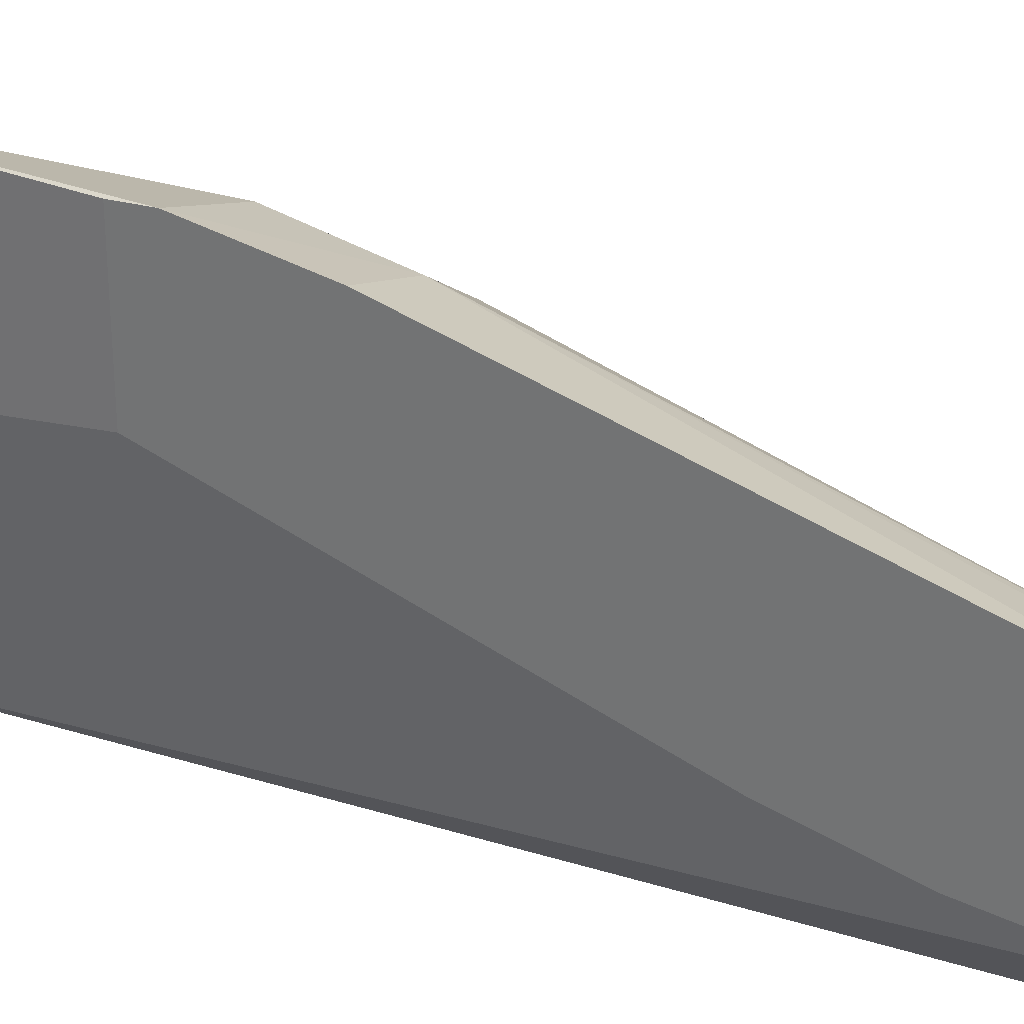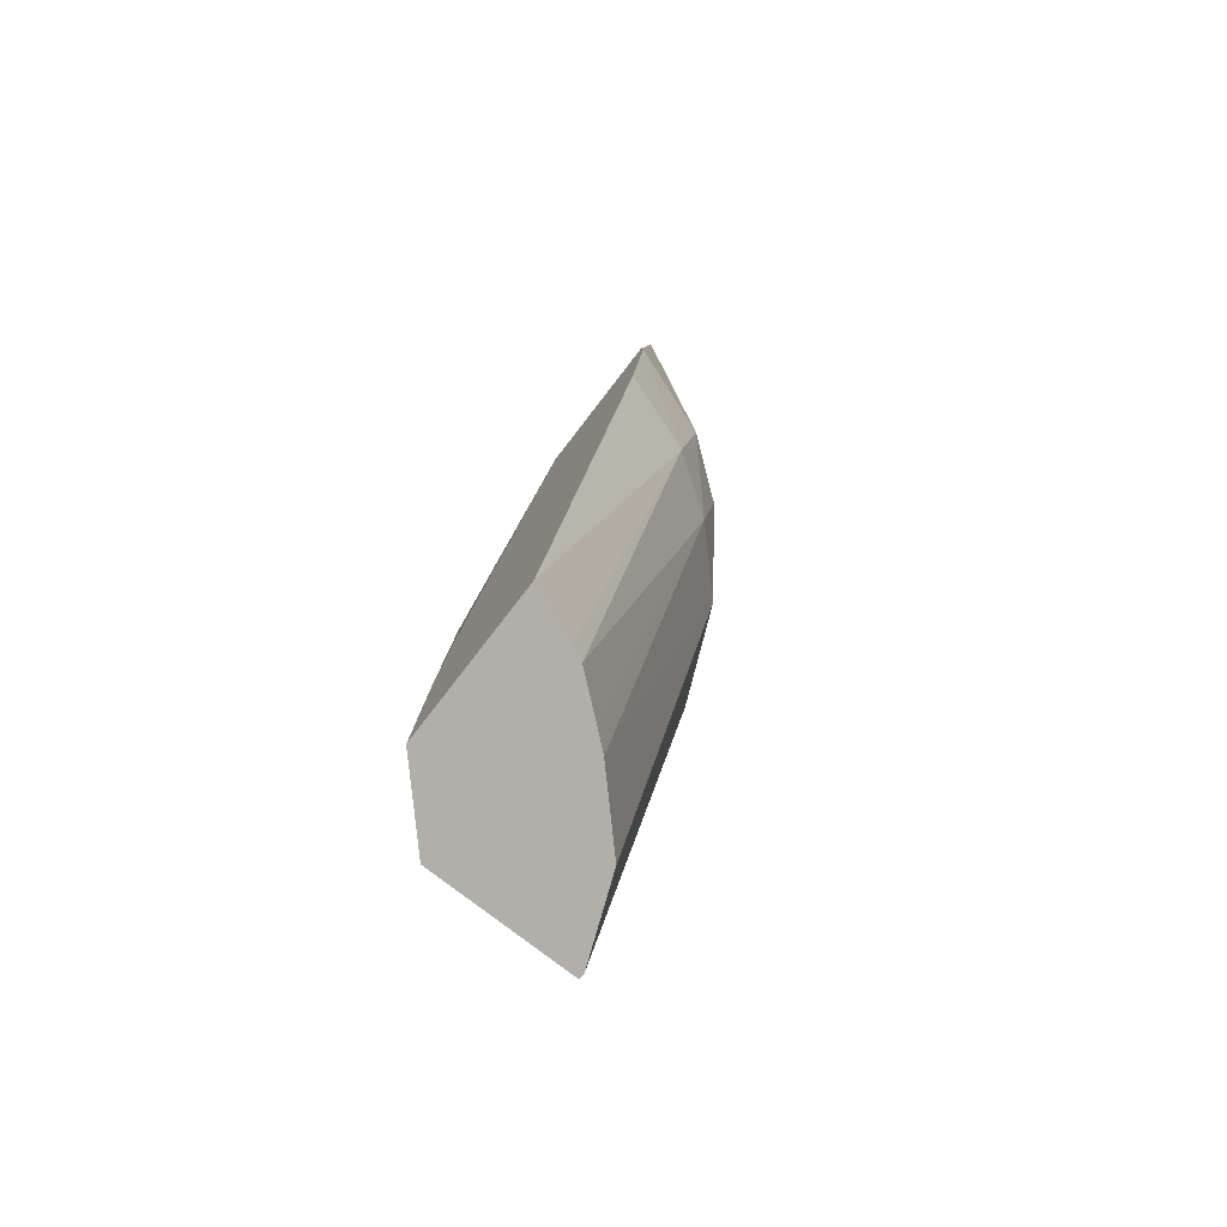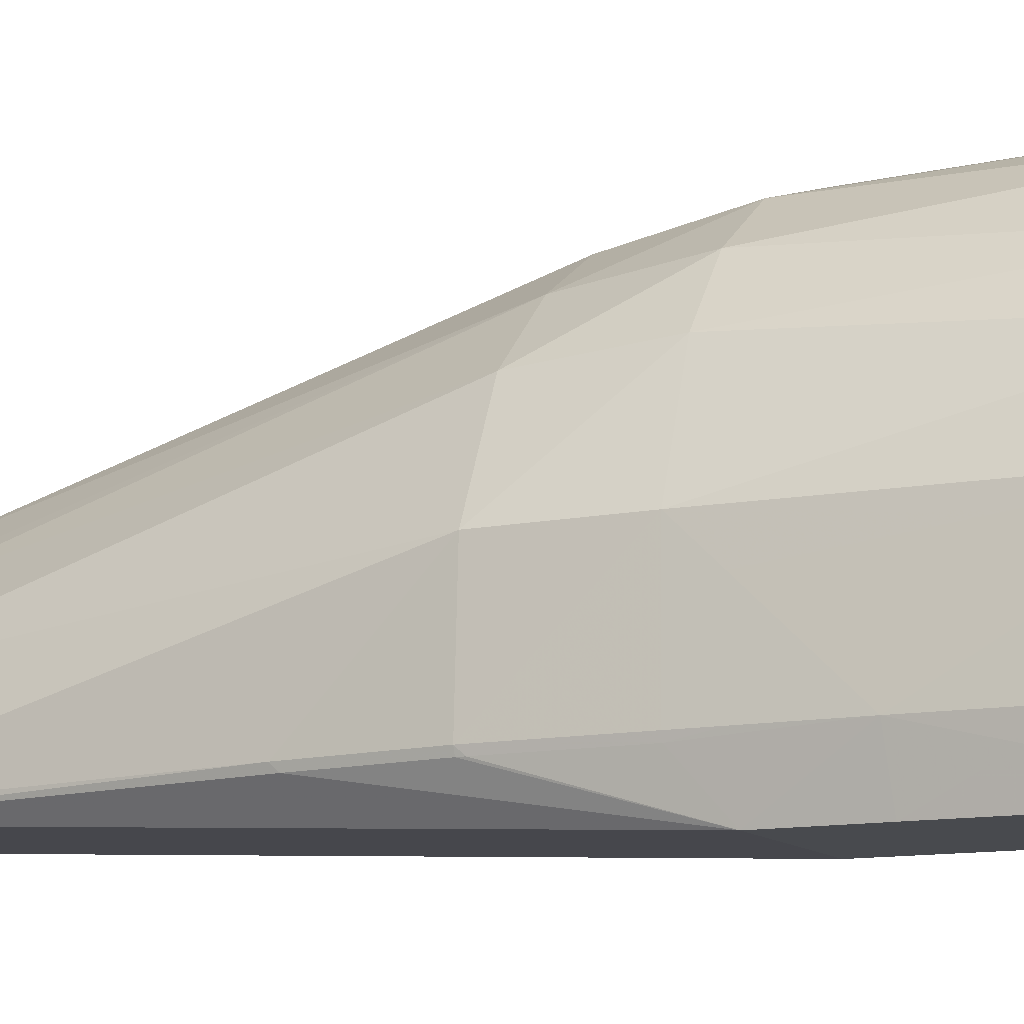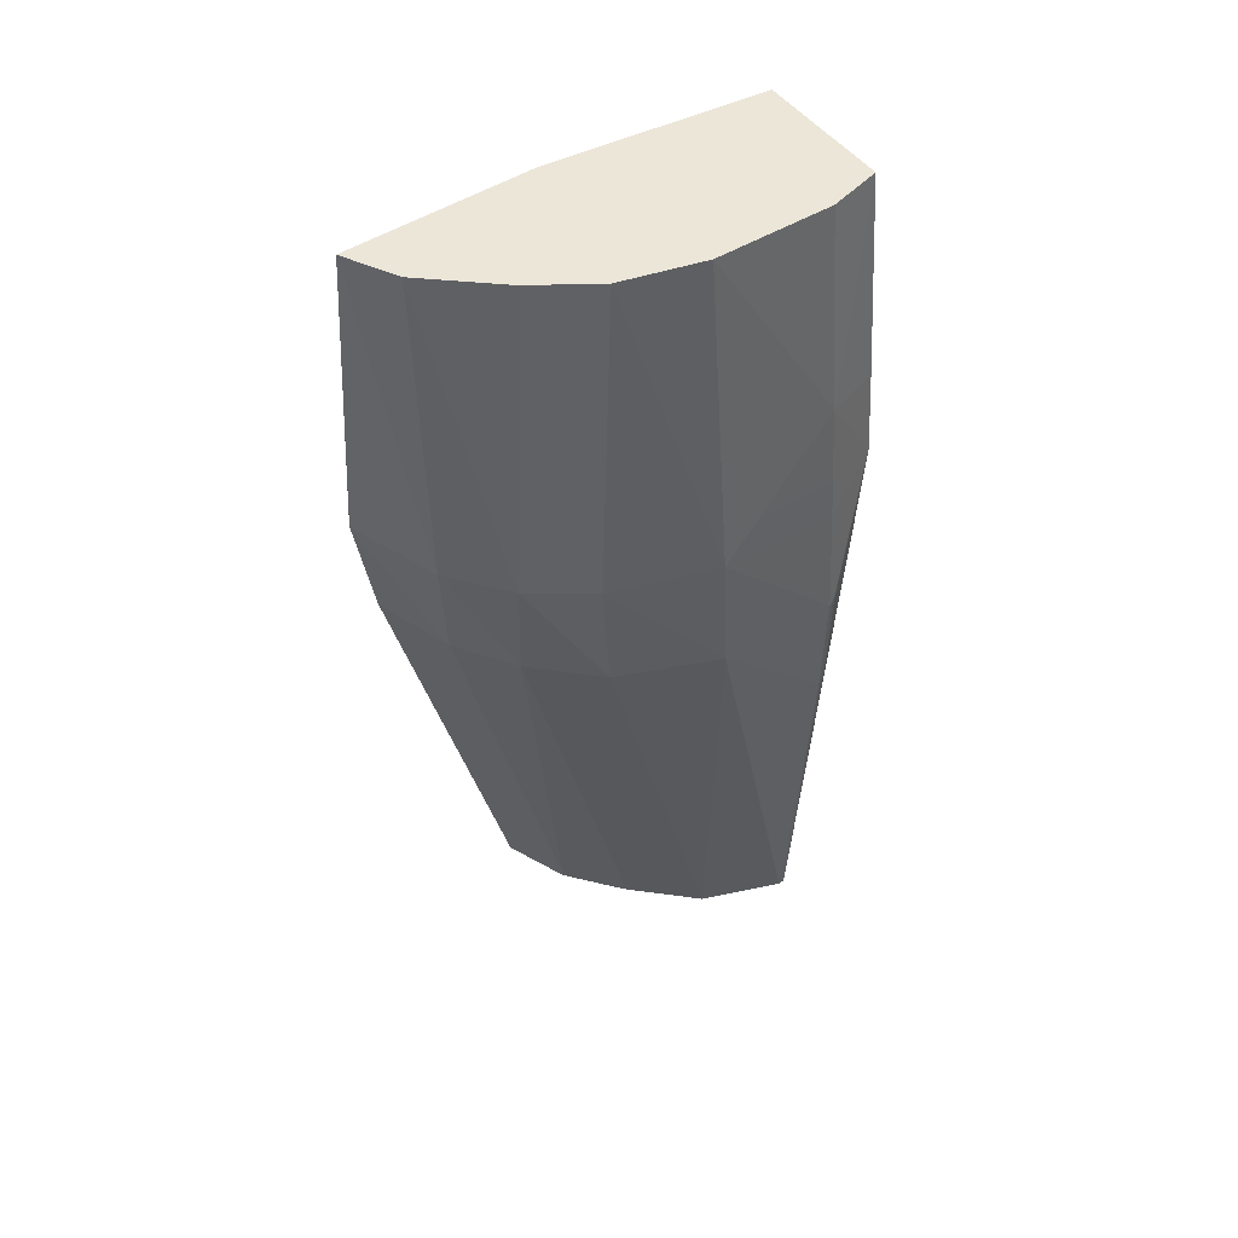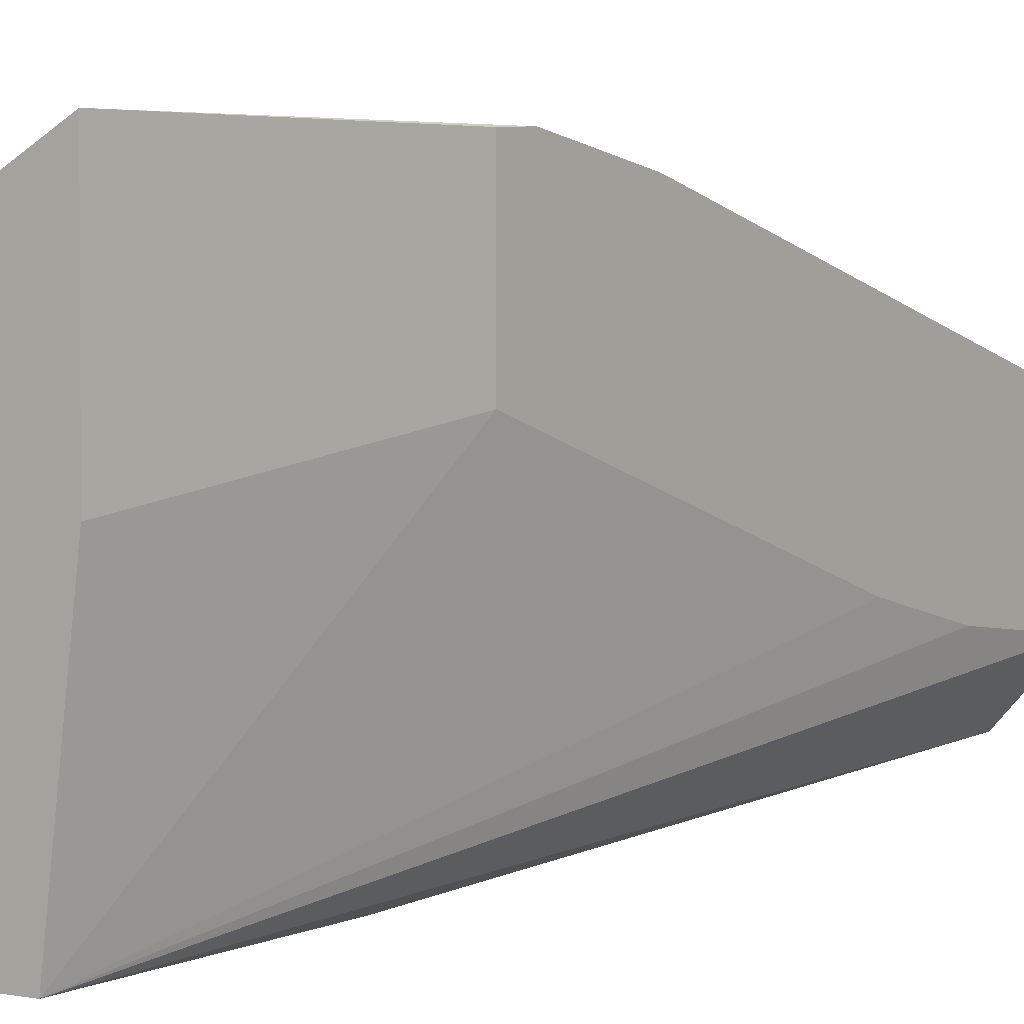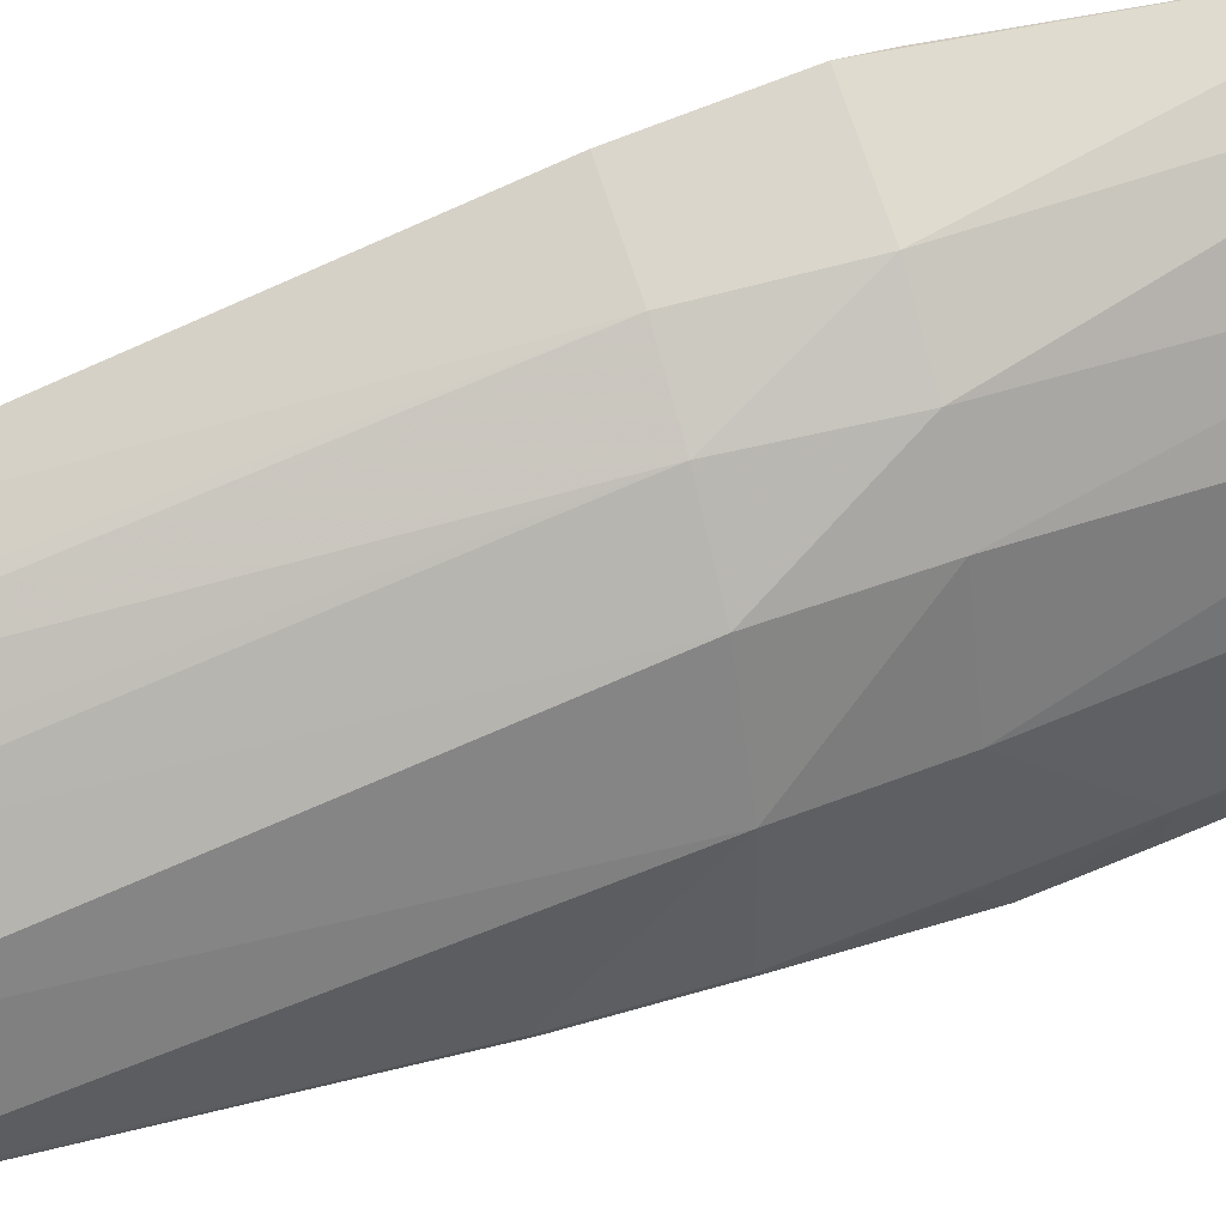
<metadata>
{"format":"obj","ext":"obj","renderer":"f3d","projection":"perspective","resolution":1024,"background":"white","views":[{"elev":29.5,"azim":-60.9,"up":"+Z"},{"elev":-78.0,"azim":-37.7,"up":"+Y"},{"elev":-12.8,"azim":118.7,"up":"+Z"},{"elev":49.5,"azim":54.7,"up":"+Y"},{"elev":2.1,"azim":-144.5,"up":"+Z"},{"elev":52.4,"azim":70.8,"up":"+Z"}]}
</metadata>
<code>
v -0.03377 0.1855 0.0228
v -0.03377 0.1846 0.02265
v -0.03312 0.1846 0.02242
v -0.03301 0.1855 0.02252
v -0.03357 0.1882 0.02272
v -0.03377 0.1858 0.02278
v -0.03377 0.1805 0.02163
v -0.03334 0.1805 0.02145
v -0.03323 0.1805 0.0214
v -0.03264 0.1846 0.0221
v -0.03253 0.1855 0.02215
v -0.03315 0.1882 0.02249
v -0.03357 0.1882 0.0212
v -0.03377 0.1858 0.0216
v -0.03377 0.1805 0.02035
v -0.03291 0.1805 0.02114
v -0.03278 0.1805 0.02102
v -0.03217 0.1846 0.02162
v -0.03218 0.1855 0.02167
v -0.03267 0.1882 0.02195
v -0.03336 0.1882 0.01942
v -0.03377 0.1826 0.02066
v -0.03325 0.1805 0.0198
v -0.03377 0.1817 0.02047
v -0.0323 0.1805 0.02052
v -0.03182 0.1846 0.02081
v -0.03188 0.1855 0.02081
v -0.03235 0.1882 0.02147
v -0.03225 0.1882 0.01942
v -0.03308 0.1858 0.01942
v -0.03203 0.1805 0.0198
v -0.03202 0.1805 0.01985
v -0.0318 0.1836 0.01985
v -0.03177 0.1846 0.01985
v -0.03186 0.1855 0.01985
v -0.0319 0.1858 0.02052
v -0.03217 0.1882 0.02081
v -0.03215 0.1882 0.01985
v -0.03195 0.1865 0.01985
v -0.03207 0.1865 0.01942
v -0.032 0.1858 0.01942
v -0.03181 0.1837 0.0198
v -0.03179 0.1846 0.0198
v -0.03179 0.1846 0.0198
v -0.03187 0.1855 0.0198
v -0.03189 0.1858 0.01985
f 1 2 3
f 1 3 4
f 1 4 5
f 1 5 6
f 1 6 14
f 1 14 22
f 1 22 24
f 1 24 15
f 1 15 7
f 1 7 2
f 2 7 3
f 3 7 8
f 3 8 9
f 3 9 10
f 3 10 4
f 4 10 11
f 4 11 12
f 4 12 5
f 5 12 20
f 5 20 28
f 5 28 37
f 5 37 38
f 5 38 29
f 5 29 21
f 5 21 13
f 5 13 14
f 5 14 6
f 7 15 23
f 7 23 31
f 7 31 32
f 7 32 25
f 7 25 17
f 7 17 16
f 7 16 9
f 7 9 8
f 9 16 10
f 10 16 17
f 10 17 18
f 10 18 11
f 11 18 19
f 11 19 20
f 11 20 12
f 13 21 14
f 14 21 22
f 15 24 21
f 15 21 23
f 17 25 18
f 18 25 26
f 18 26 19
f 19 26 27
f 19 27 28
f 19 28 20
f 21 29 40
f 21 40 41
f 21 41 30
f 21 30 23
f 21 24 22
f 23 30 41
f 23 41 31
f 25 32 26
f 26 32 33
f 26 33 34
f 26 34 27
f 27 34 35
f 27 35 36
f 27 36 37
f 27 37 28
f 29 38 39
f 29 39 40
f 31 41 42
f 31 42 33
f 31 33 32
f 33 42 43
f 33 43 34
f 34 44 35
f 34 43 44
f 35 44 45
f 35 45 46
f 35 46 36
f 36 46 39
f 36 39 37
f 37 39 38
f 39 46 45
f 39 45 41
f 39 41 40
f 41 45 44
f 41 44 43
f 41 43 42

</code>
